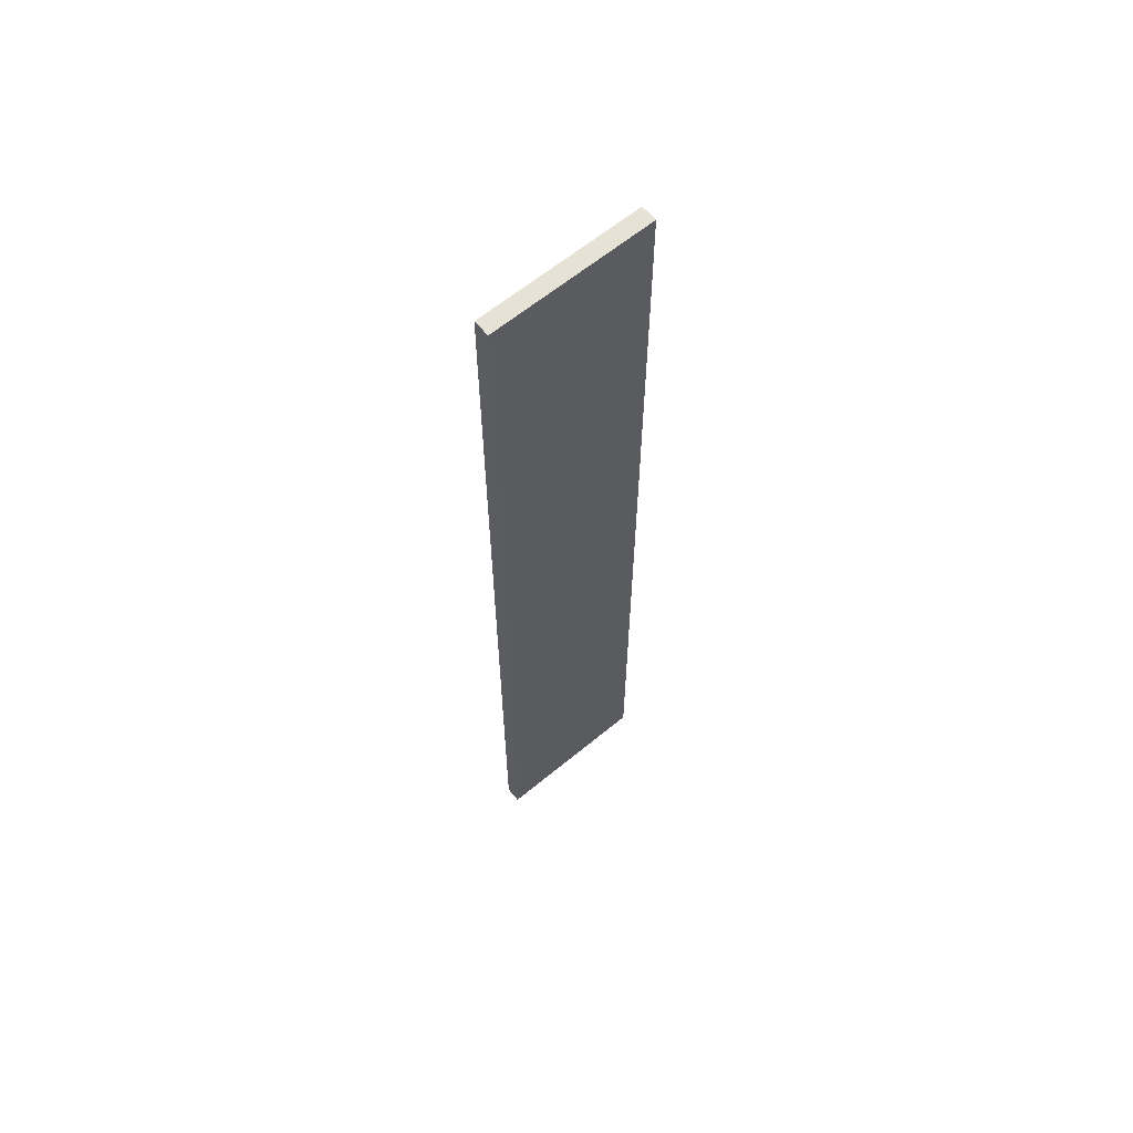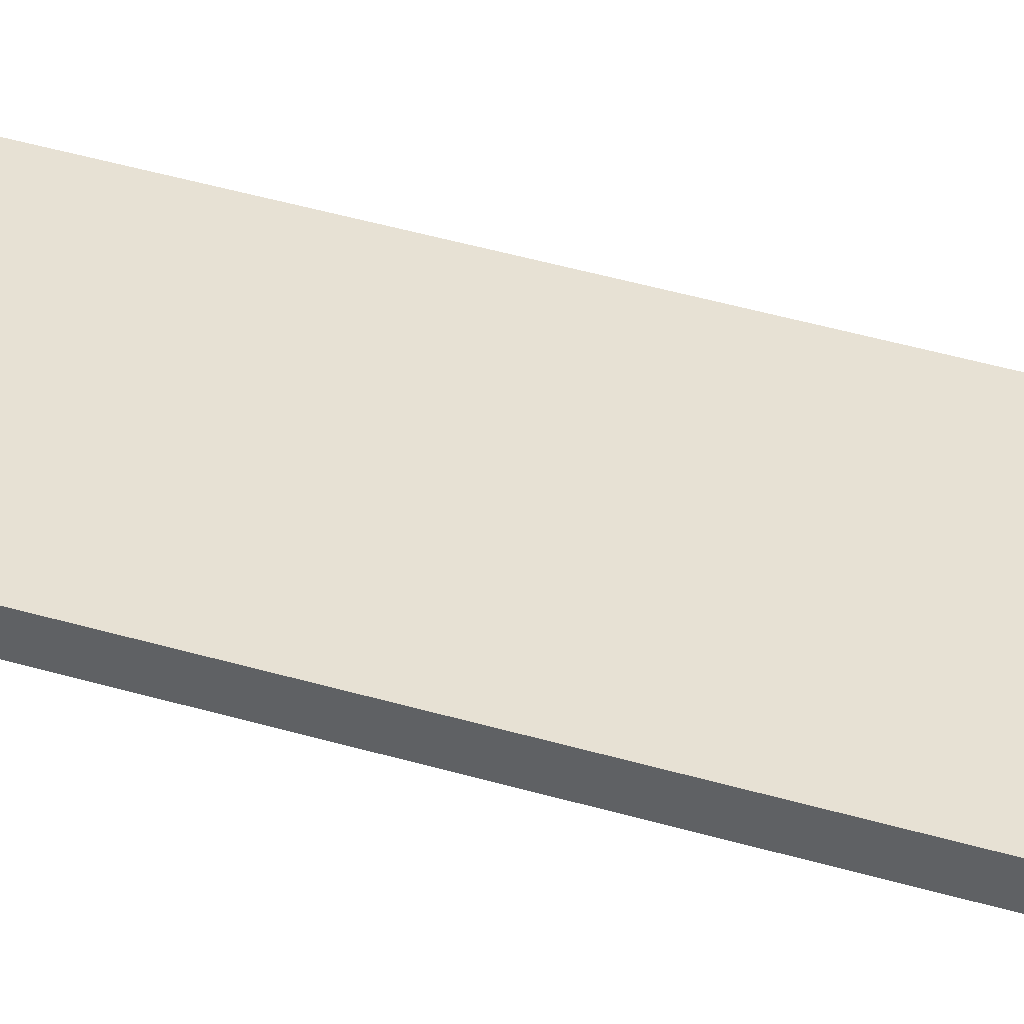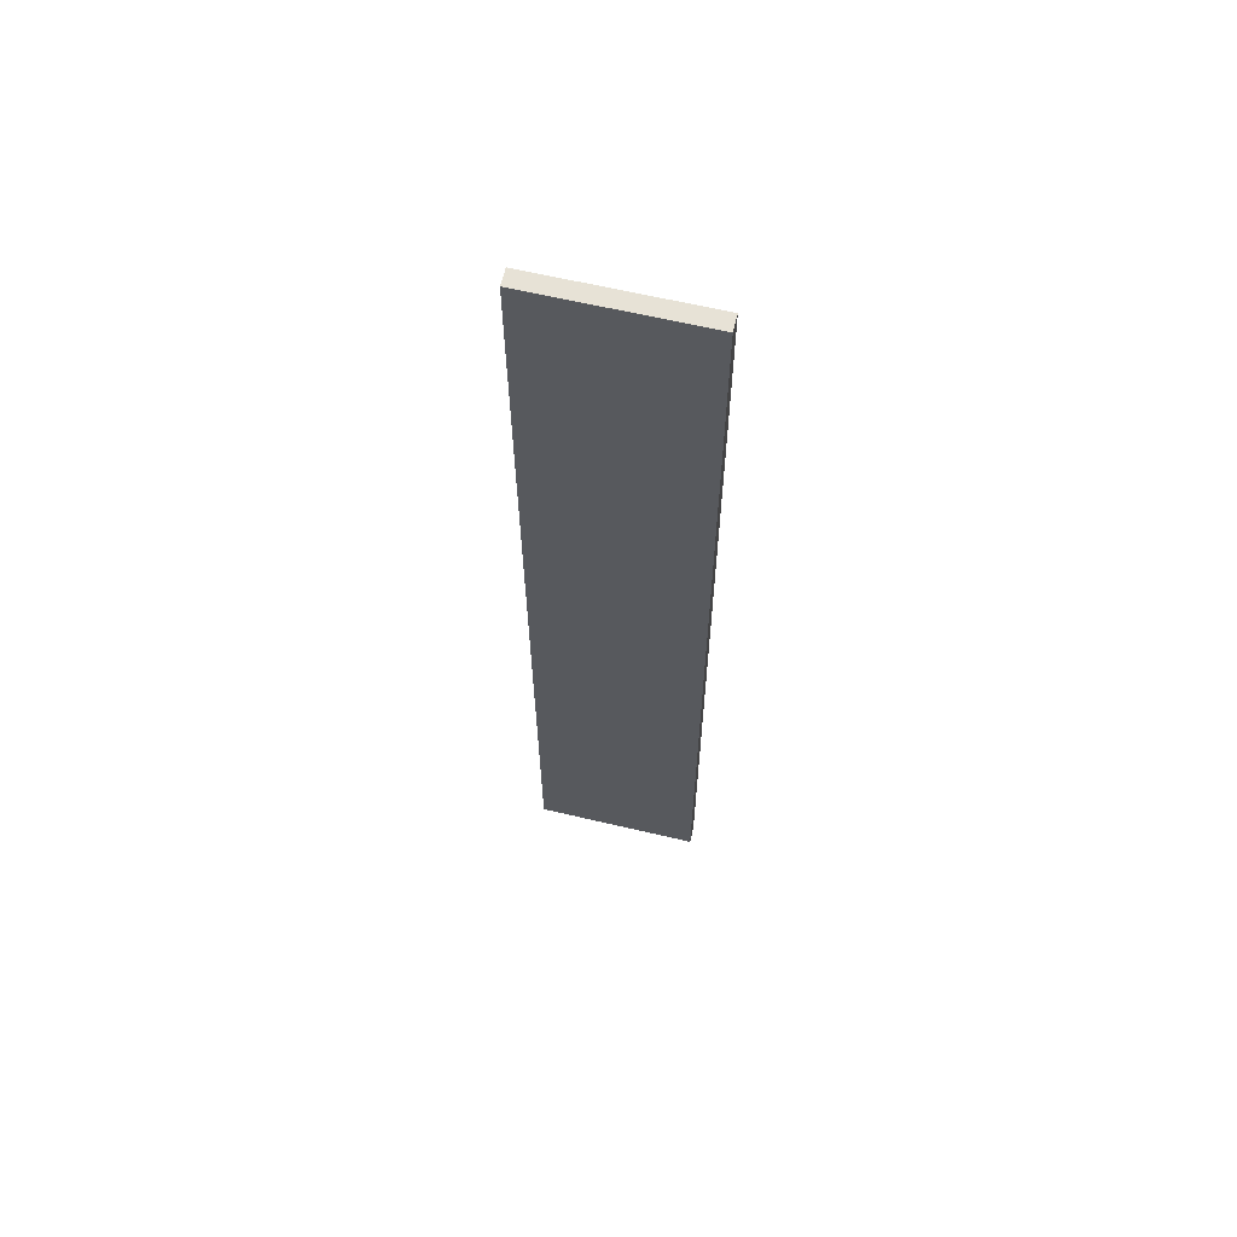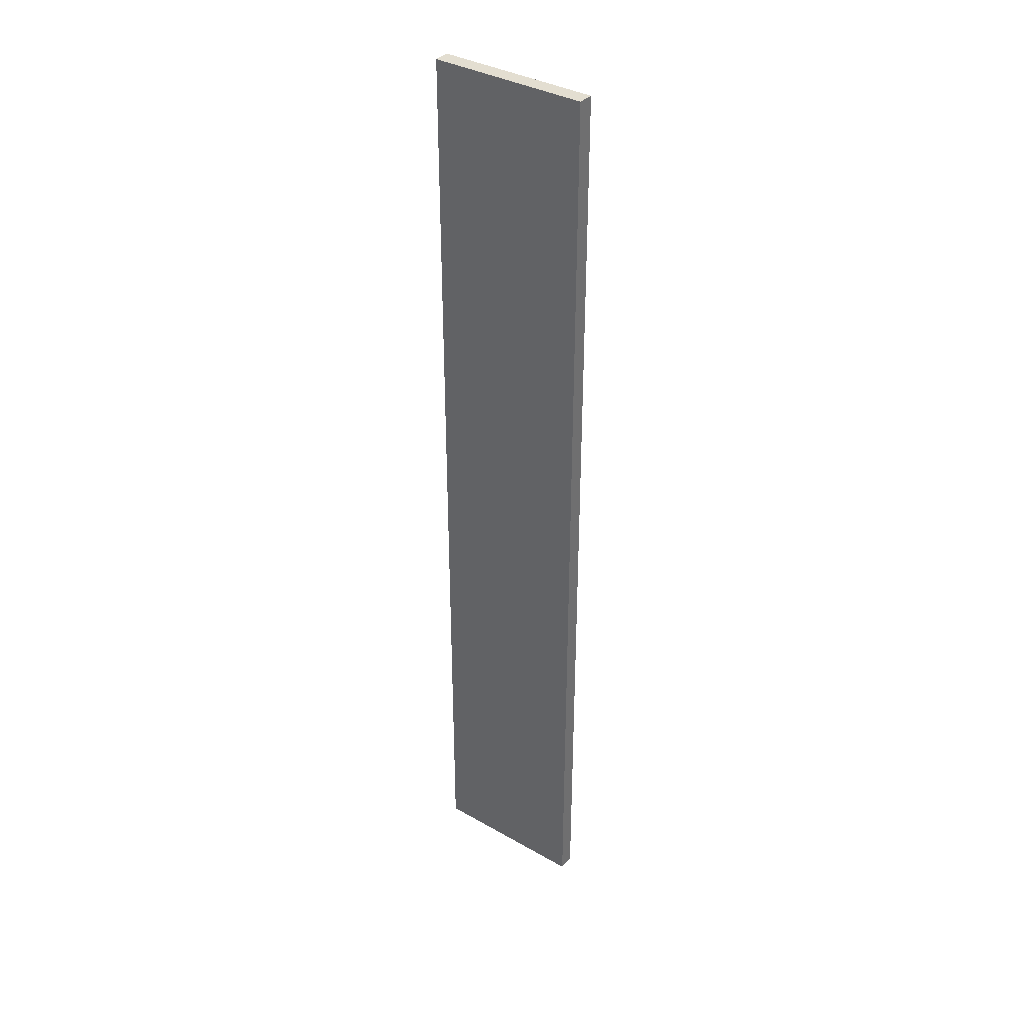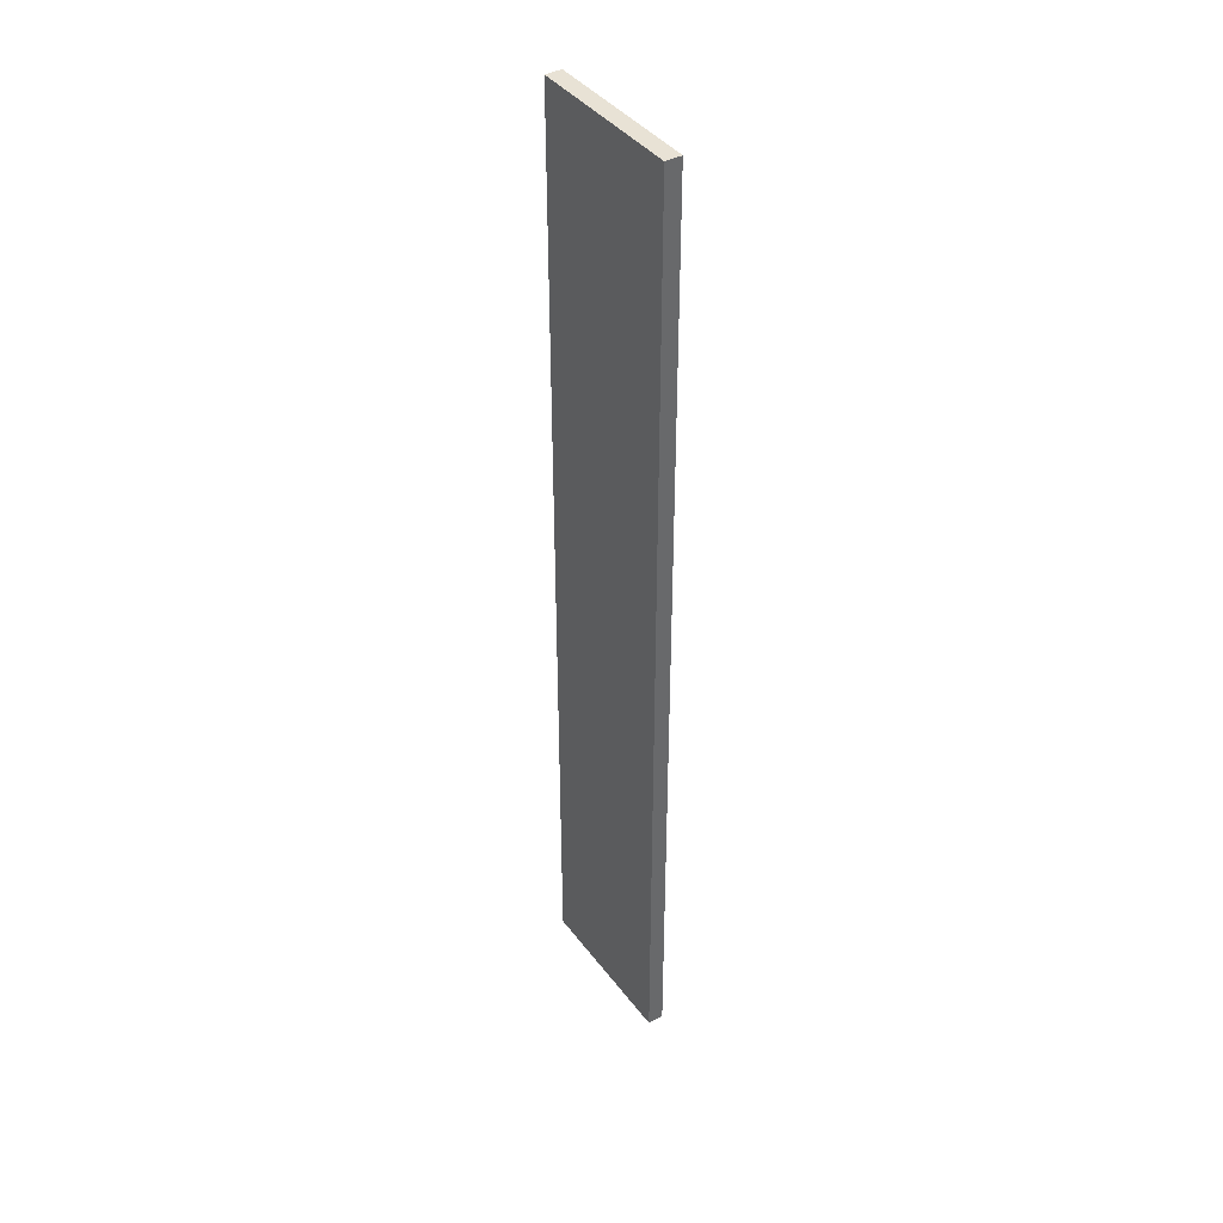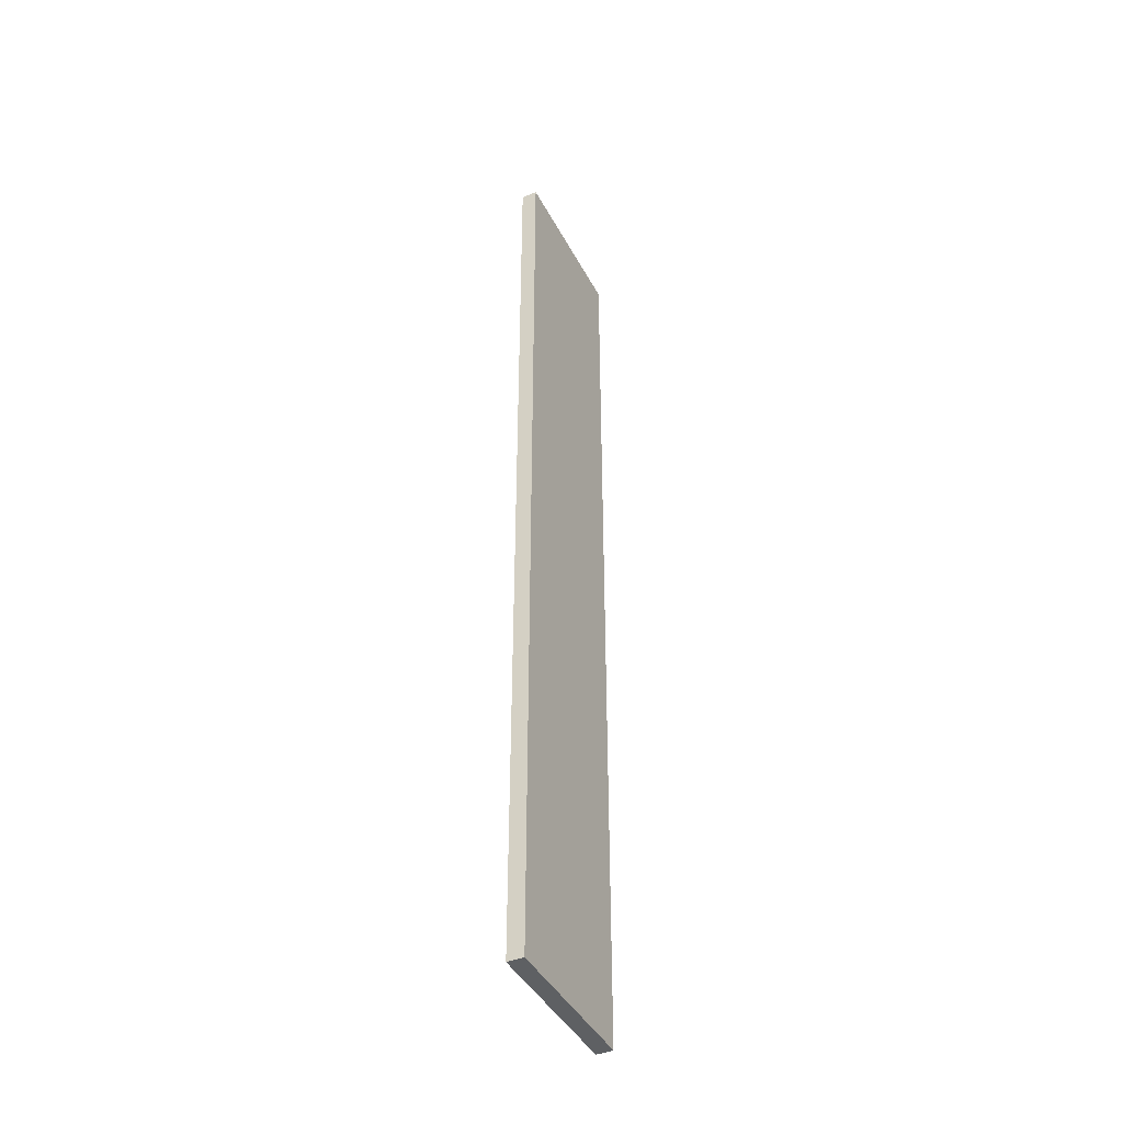
<metadata>
{"format":"obj","ext":"obj","renderer":"f3d","projection":"perspective","resolution":1024,"background":"white","views":[{"elev":63.1,"azim":-39.8,"up":"+Z"},{"elev":39.5,"azim":110.6,"up":"+Y"},{"elev":63.6,"azim":-166.6,"up":"+Z"},{"elev":36.2,"azim":36.7,"up":"+Z"},{"elev":40.6,"azim":-123.4,"up":"+Z"},{"elev":-42.7,"azim":116.2,"up":"+Z"}]}
</metadata>
<code>
v -5 0 30
v -5 0 -30
v -5 1 30
v -5 1 -30
v 5 0 30
v 5 0 -30
v 5 1 30
v 5 1 -30
v -5 0 30
v -5 1 30
v 4 0 30
v 4 1 30
v 5 0 30
v 5 1 30
v -5 0 -30
v -5 1 -30
v 4 0 -30
v 4 1 -30
v 5 0 -30
v 5 1 -30
v -5 0 30
v 4 0 30
v 5 0 30
v -5 0 -30
v 4 0 -30
v 5 0 -30
v -5 1 30
v 4 1 30
v 5 1 30
v -5 1 -30
v 4 1 -30
v 5 1 -30
f 3 2 1
f 4 2 3
f 5 6 7
f 7 6 8
f 11 10 9
f 12 10 11
f 13 12 11
f 14 12 13
f 15 16 17
f 17 16 18
f 17 18 19
f 19 18 20
f 24 22 21
f 25 23 22
f 25 22 24
f 26 23 25
f 27 28 30
f 28 29 31
f 30 28 31
f 31 29 32

</code>
